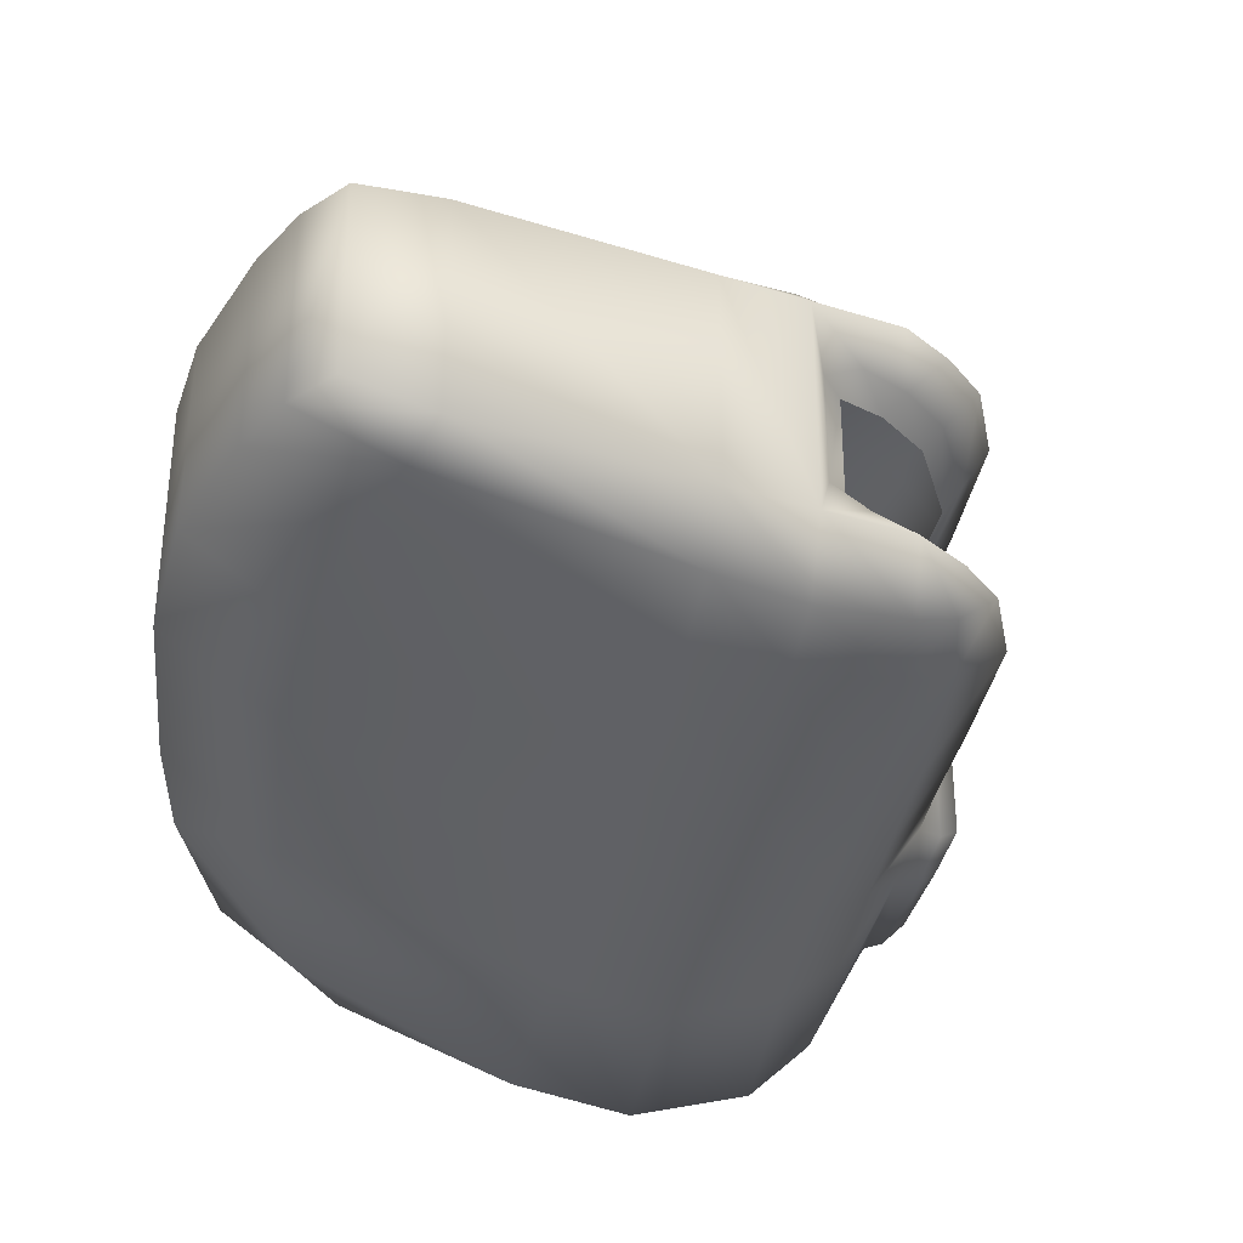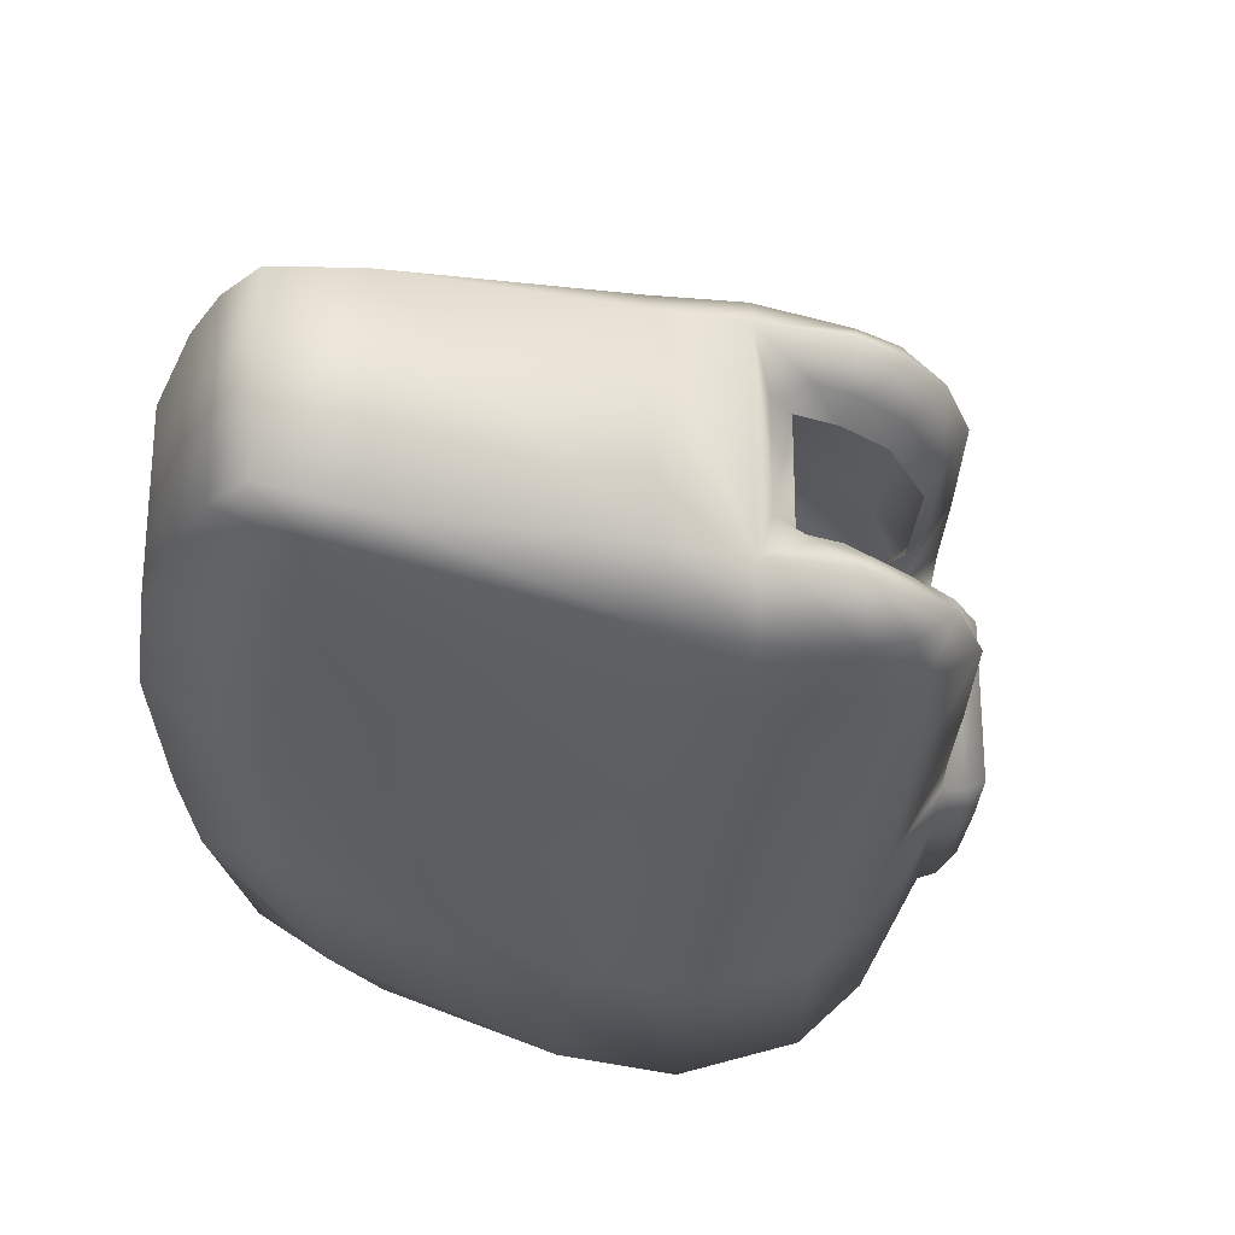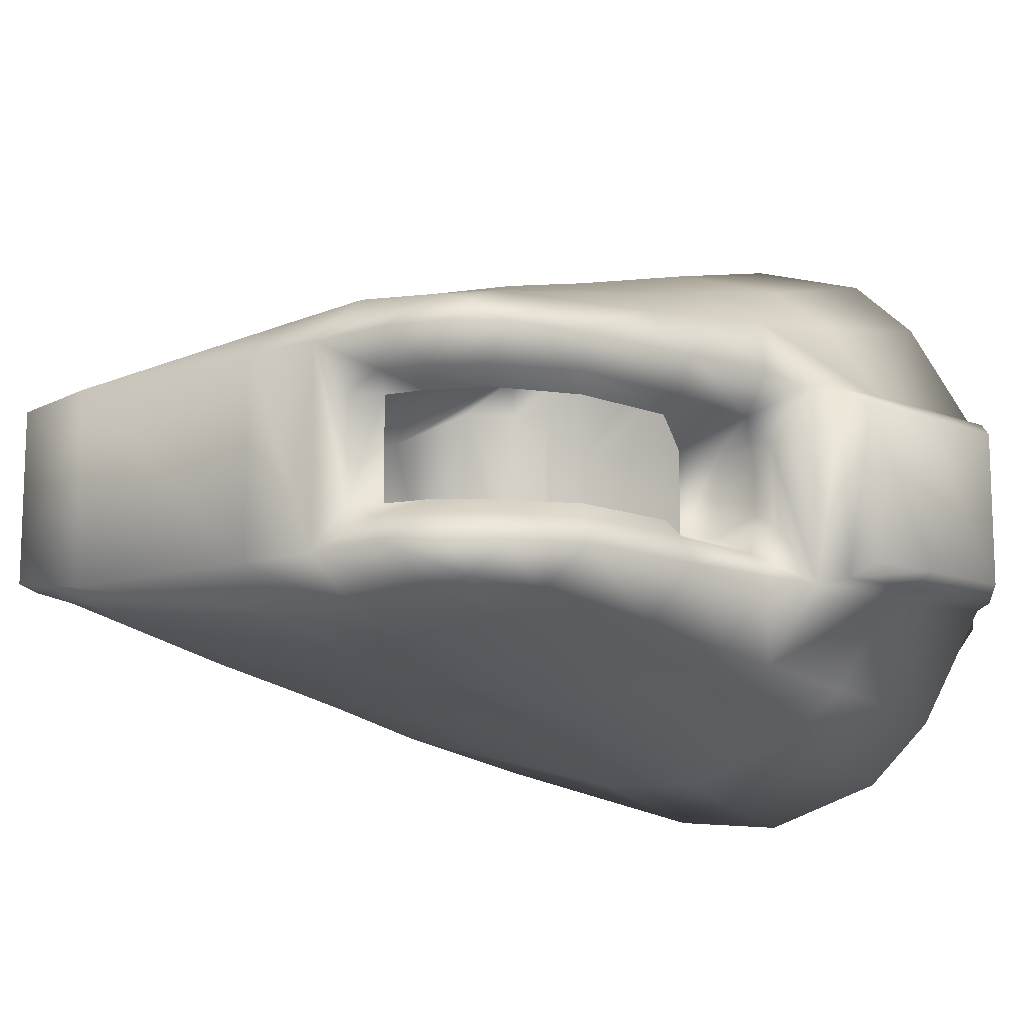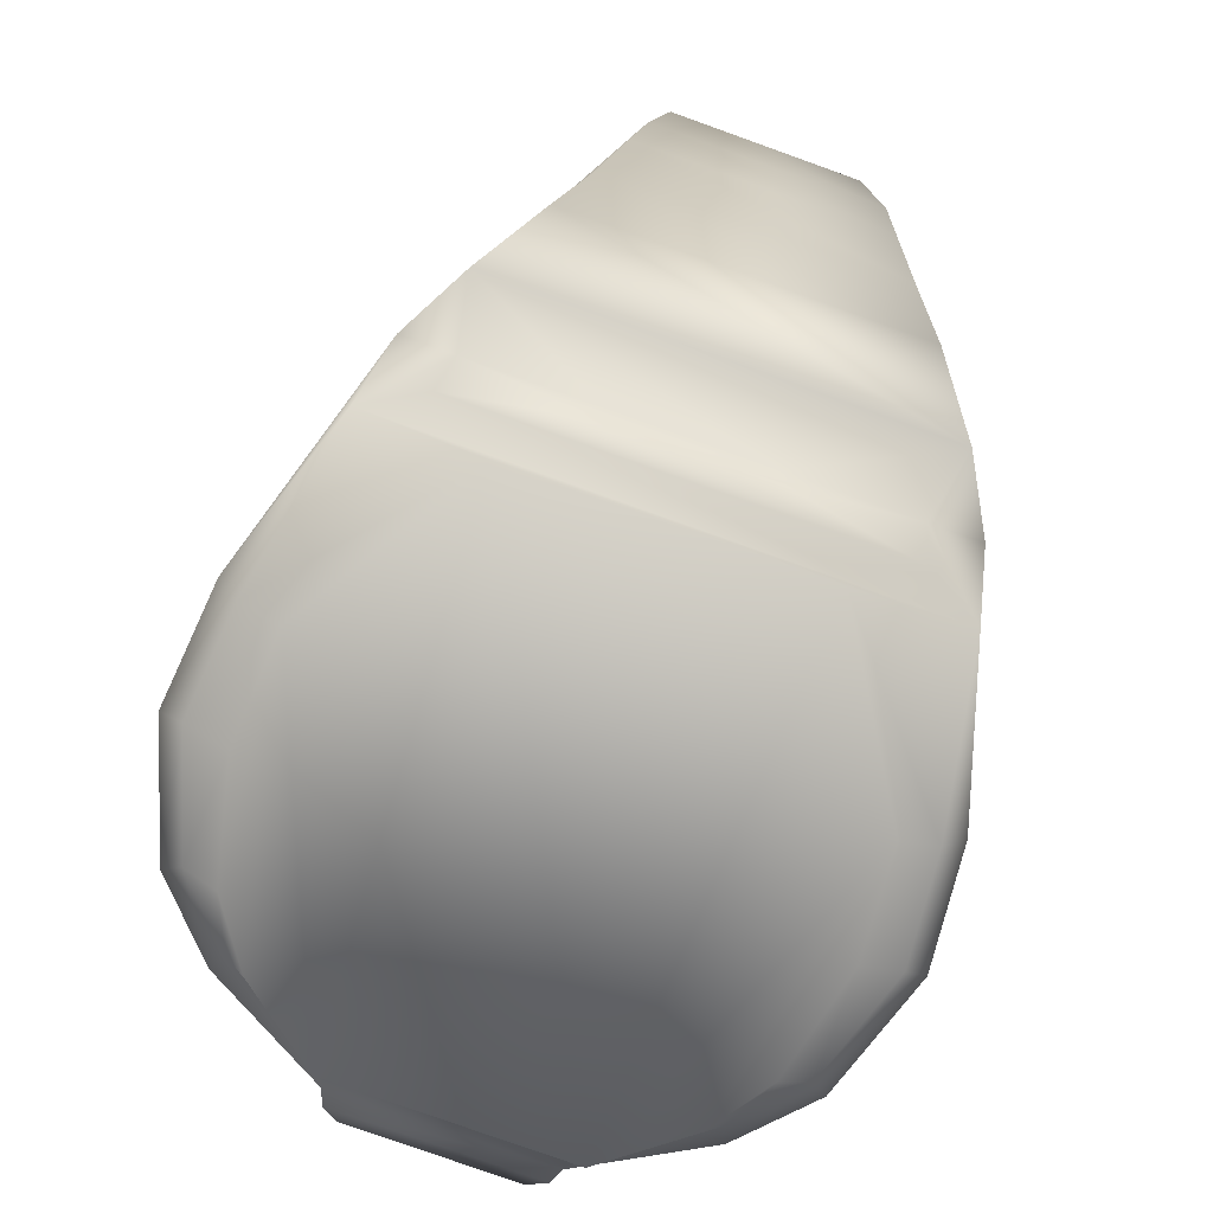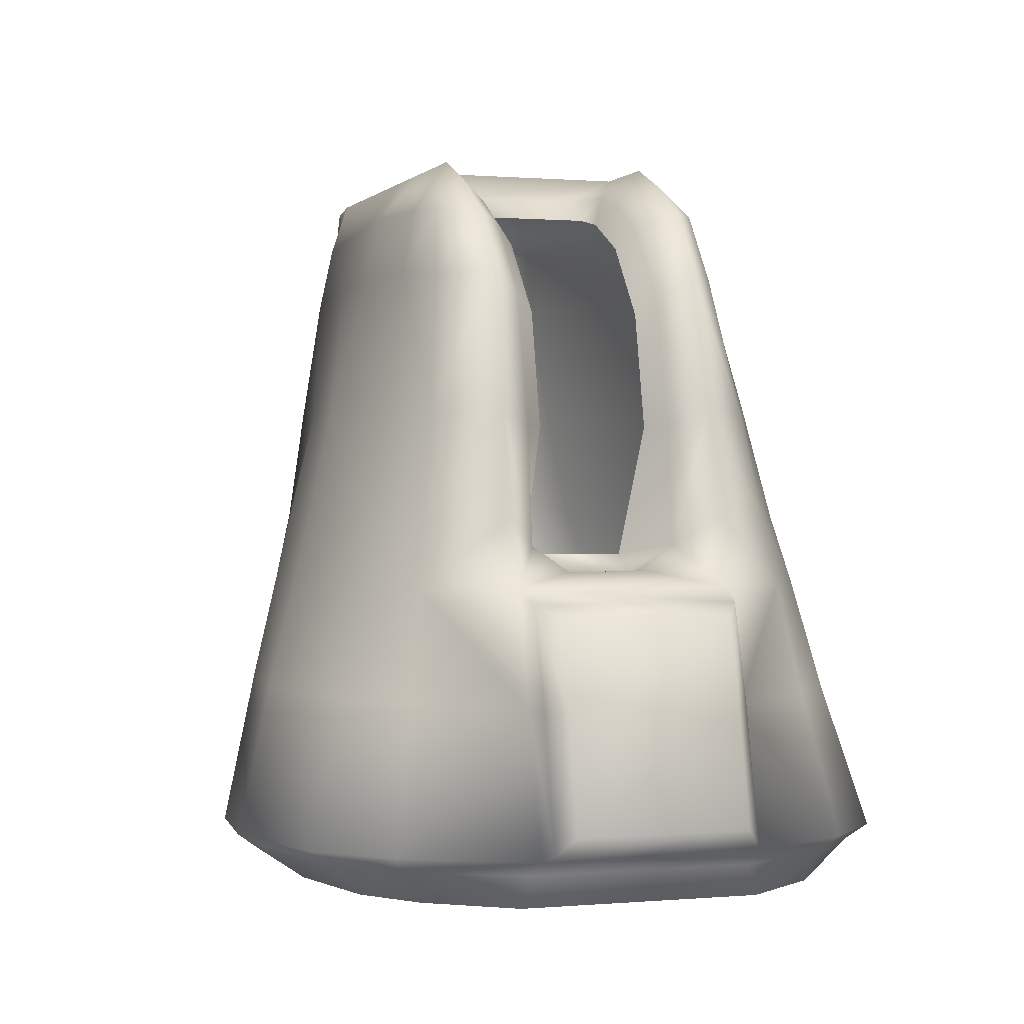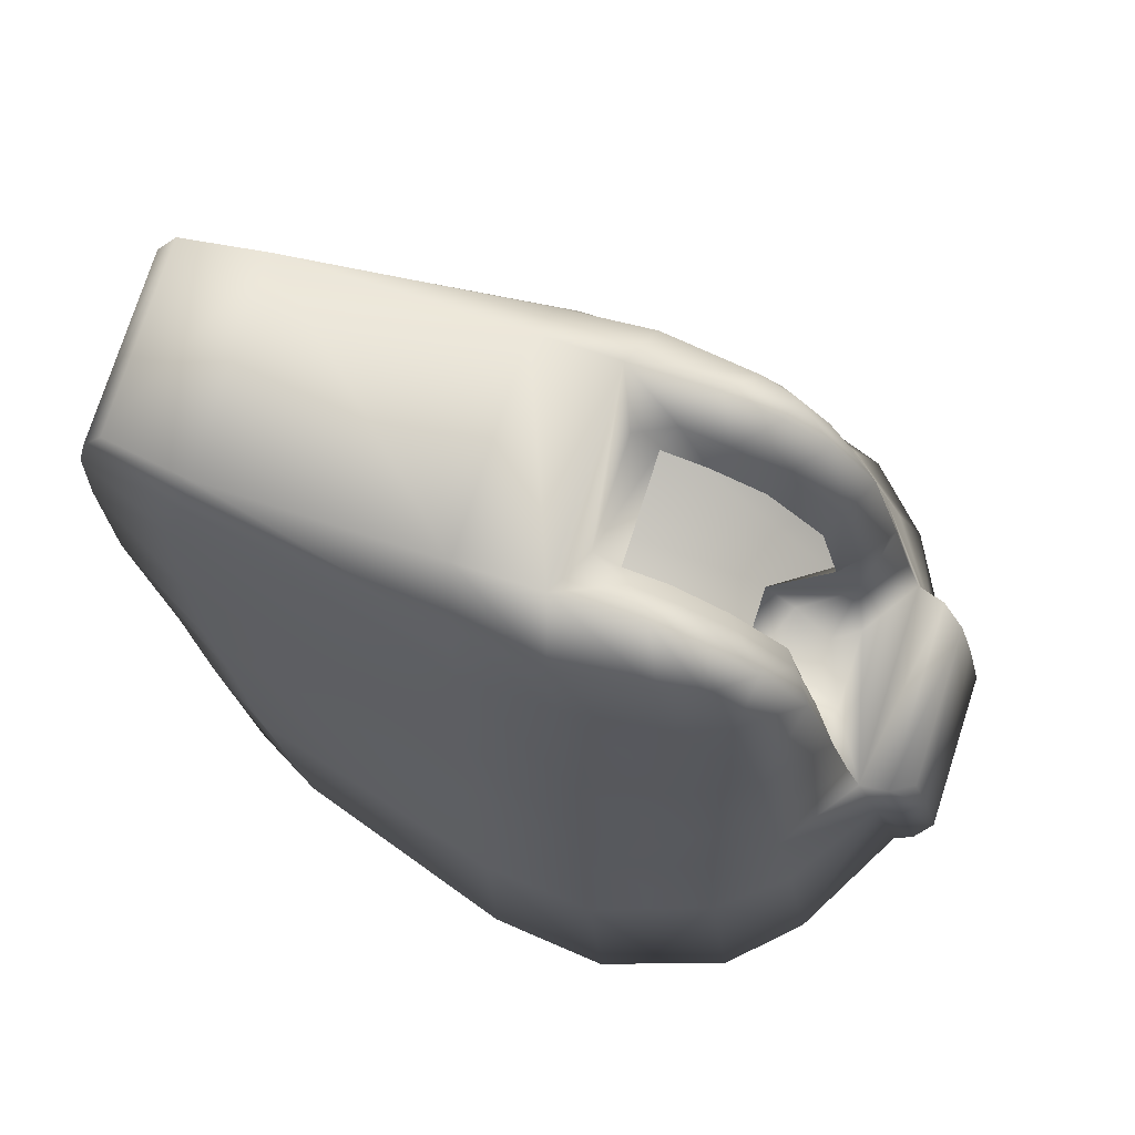
<metadata>
{"format":"obj","ext":"obj","renderer":"f3d","projection":"perspective","resolution":1024,"background":"white","views":[{"elev":-33.0,"azim":-23.3,"up":"+Y"},{"elev":-24.9,"azim":-15.1,"up":"+Y"},{"elev":-12.2,"azim":35.2,"up":"+Y"},{"elev":-78.9,"azim":-109.7,"up":"+Z"},{"elev":0.5,"azim":71.5,"up":"+Z"},{"elev":76.8,"azim":17.9,"up":"+Z"}]}
</metadata>
<code>
v 6.911 3.16 0.9337
v 6.911 1.84 0.9337
v 6.784 3.29 0.7893
v 6.784 1.71 0.7893
v 6.723 3.16 1.798
v 6.723 1.84 1.798
v 6.644 3.333 0.7268
v 6.644 1.667 0.7268
v 6.562 3.29 1.803
v 6.562 1.71 1.803
v 6.551 3.16 2.46
v 6.551 1.84 2.46
v 6.442 3.36 0.6055
v 6.442 1.64 0.6055
v 6.442 3.423 0.3723
v 6.442 1.577 0.3723
v 6.356 3.333 1.792
v 6.356 1.667 1.792
v 6.352 3.29 2.553
v 6.352 1.71 2.553
v 6.119 4.274 0.7275
v 6.119 0.7264 0.7275
v 6.113 3.333 2.655
v 6.113 1.667 2.655
v 5.966 4.194 0.6055
v 5.966 0.8058 0.6055
v 5.966 4.042 0.3724
v 5.966 0.9581 0.3724
v 5.964 3.333 3.177
v 5.964 1.667 3.177
v 5.85 4.077 1.809
v 5.85 0.923 1.809
v 5.786 2.822 2.772
v 5.786 2.178 2.772
v 5.761 3.333 3.997
v 5.761 1.667 3.997
v 5.664 3.073 2.967
v 5.664 1.927 2.967
v 5.656 3.957 2.658
v 5.656 1.043 2.658
v 5.591 4.777 0.7282
v 5.591 0.2226 0.7282
v 5.571 2.697 2.687
v 5.571 2.303 2.687
v 5.568 3.073 3.879
v 5.568 1.927 3.879
v 5.537 3.884 3.178
v 5.537 1.116 3.178
v 5.488 4.641 0.6055
v 5.488 0.3592 0.6055
v 5.488 4.373 0.3724
v 5.488 0.627 0.3724
v 5.473 3.333 5.063
v 5.473 1.667 5.063
v 5.426 2.929 3.881
v 5.426 2.071 3.881
v 5.351 3.778 4.005
v 5.351 1.222 4.005
v 5.34 4.489 1.826
v 5.34 0.5112 1.826
v 5.323 3.073 4.909
v 5.323 1.927 4.909
v 5.237 2.847 2.725
v 5.237 2.153 2.725
v 5.236 2.929 4.767
v 5.236 2.071 4.767
v 5.15 4.312 2.665
v 5.15 0.6883 2.665
v 5.097 3.333 5.603
v 5.097 1.667 5.603
v 5.044 3.64 5.067
v 5.044 1.36 5.067
v 5.033 4.185 3.178
v 5.033 0.8151 3.178
v 4.963 2.898 2.882
v 4.963 2.102 2.882
v 4.867 4.021 4.013
v 4.867 0.9785 4.013
v 4.856 3.073 5.477
v 4.856 1.927 5.477
v 4.785 3.577 5.605
v 4.785 1.423 5.605
v 4.774 2.94 5.33
v 4.774 2.06 5.33
v 4.725 3.333 5.849
v 4.725 1.667 5.849
v 4.643 3.792 5.1
v 4.643 1.208 5.1
v 4.602 5.105 0.7295
v 4.602 -0.1051 0.7295
v 4.592 4.931 0.6055
v 4.592 0.06872 0.6055
v 4.592 4.588 0.3724
v 4.592 0.4116 0.3724
v 4.471 3.664 5.607
v 4.471 1.336 5.607
v 4.457 3.073 5.712
v 4.457 1.927 5.712
v 4.407 4.812 1.857
v 4.407 0.1884 1.857
v 4.343 2.929 5.569
v 4.343 2.071 5.569
v 4.296 3.333 6.035
v 4.296 1.667 6.035
v 4.27 4.58 2.677
v 4.27 0.4198 2.677
v 4.185 4.439 3.178
v 4.185 0.5612 3.178
v 4.076 3.073 5.824
v 4.076 1.927 5.824
v 4.028 4.221 4.028
v 4.028 0.7792 4.028
v 3.99 2.929 5.64
v 3.99 2.071 5.64
v 3.839 3.897 5.078
v 3.839 1.103 5.078
v 3.776 2.931 5.824
v 3.776 2.069 5.824
v 3.738 4.855 0.6055
v 3.738 0.1448 0.6055
v 3.738 4.532 0.3724
v 3.738 0.4681 0.3724
v 3.725 3.749 5.611
v 3.725 1.251 5.611
v 3.659 5.019 0.7308
v 3.659 -0.01935 0.7308
v 3.598 3.333 6.035
v 3.598 1.667 6.035
v 3.518 4.744 1.887
v 3.518 0.2564 1.887
v 3.406 4.53 2.688
v 3.406 0.4705 2.688
v 3.338 4.399 3.178
v 3.338 0.6012 3.178
v 3.227 4.166 4.041
v 3.227 0.8345 4.041
v 3.101 3.885 5.085
v 3.101 1.115 5.085
v 3.012 3.691 5.615
v 3.012 1.309 5.615
v 2.931 3.333 6.035
v 2.931 1.667 6.035
v 2.335 4.576 0.6057
v 2.335 0.4239 0.6057
v 2.335 3.663 0.3726
v 2.335 1.337 0.3726
v 2.076 4.127 0.5818
v 2.076 0.8729 0.5818
v 1.901 3.109 0.5818
v 1.901 1.891 0.5818
v 1.854 4.463 0.8987
v 1.854 4.072 0.8987
v 1.854 3.088 0.8987
v 1.854 1.912 0.8987
v 1.854 0.9282 0.8987
v 1.854 0.5366 0.8987
v 1.434 4.207 1.968
v 1.434 0.7933 1.968
v 1.319 4.175 0.9484
v 1.319 0.8254 0.9484
v 1.184 3.99 2.719
v 1.184 1.01 2.719
v 1.097 3.333 6.035
v 1.097 1.667 6.035
v 1.031 3.87 3.178
v 1.031 1.13 3.178
v 1.031 3.459 5.626
v 1.031 1.541 5.626
v 0.9305 3.715 4.078
v 0.9305 1.285 4.078
v 0.9159 3.548 5.103
v 0.9159 1.452 5.103
v 0.8052 3.829 1.449
v 0.8052 1.171 1.449
v 0.5223 3.618 2.028
v 0.5223 1.382 2.028
v 0.447 3.238 6.035
v 0.447 1.762 6.035
v 0.2845 3.472 2.743
v 0.2845 1.528 2.743
v 0.2489 3.238 5.633
v 0.2489 1.762 5.633
v 0.1392 3.384 3.179
v 0.1392 1.616 3.179
v 0.1266 3.238 5.117
v 0.1266 1.762 5.117
v 0.02812 3.238 4.111
v 0.02812 1.762 4.111
f 158 174 156
f 157 151 173
f 148 150 149 147
f 160 154 155
f 160 155 156
f 155 148 144 156
f 150 148 155 154
f 16 28 122 146
f 52 94 122 28
f 122 94 92 120
f 94 52 50 92
f 52 28 26 50
f 28 16 14 26
f 14 16 15 13
f 146 122 120 144
f 126 156 144 120
f 120 92 90 126
f 92 50 42 90
f 50 26 22 42
f 26 14 8 22
f 8 14 13 7
f 30 48 40 24
f 20 12 11 19
f 6 12 20 10
f 2 6 10 4
f 10 20 24 18
f 24 20 19 23
f 4 10 18 8
f 110 128 104
f 44 64 38 34
f 76 56 46 38
f 56 66 62 46
f 66 84 80 62
f 84 102 98 80
f 102 114 110 98
f 118 110 114
f 118 114 113 117
f 38 64 76
f 24 34 38
f 24 38 30
f 180 184 183 179
f 180 162 166 184
f 166 162 132 134
f 108 134 132 106
f 74 108 106 68
f 48 74 68 40
f 174 160 156
f 154 160 159 153
f 164 168 140 142
f 98 86 70 80
f 86 82 70
f 130 126 90 100
f 132 130 100 106
f 136 134 108 112
f 138 136 112 116
f 140 138 116 124
f 124 128 142 140
f 60 42 22 32
f 68 60 32 40
f 78 74 48 58
f 88 78 58 72
f 88 72 82 96
f 168 172 138 140
f 172 170 136 138
f 136 170 166 134
f 162 158 130 132
f 130 158 156 126
f 100 90 42 60
f 106 100 60 68
f 112 108 74 78
f 116 112 78 88
f 124 116 88 96
f 96 104 128 124
f 174 158 176
f 176 158 162 180
f 184 166 170 188
f 188 170 172 186
f 186 172 168 182
f 182 168 164 178
f 72 54 70 82
f 58 36 54 72
f 82 86 104 96
f 18 24 40 32
f 48 30 36 58
f 118 128 110
f 22 8 18 32
f 144 148 147 143
f 174 176 175 173
f 16 146 145 15
f 160 174 173 159
f 176 180 179 175
f 184 188 187 183
f 188 186 185 187
f 186 182 181 185
f 182 178 177 181
f 104 86 98 110
f 70 54 62 80
f 54 36 46 62
f 36 30 38 46
f 159 152 153
f 159 151 152
f 152 151 143 147
f 149 153 152 147
f 15 145 121 27
f 51 27 121 93
f 121 119 91 93
f 93 91 49 51
f 51 49 25 27
f 27 25 13 15
f 144 143 145 146
f 145 143 119 121
f 154 153 149 150
f 119 125 89 91
f 91 89 41 49
f 49 41 21 25
f 25 21 7 13
f 125 119 143 151
f 5 9 19 11
f 1 3 9 5
f 4 3 1 2
f 2 1 5 6
f 9 17 23 19
f 8 7 3 4
f 3 7 17 9
f 118 117 127 128
f 109 103 127
f 44 43 63 64
f 43 33 37 63
f 63 75 76 64
f 75 37 45 55
f 55 45 61 65
f 65 61 79 83
f 83 79 97 101
f 101 97 109 113
f 117 113 109
f 34 33 43 44
f 37 75 63
f 23 37 33
f 23 29 37
f 24 23 33 34
f 183 165 161 179
f 165 133 131 161
f 107 105 131 133
f 73 67 105 107
f 47 39 67 73
f 29 23 39 47
f 151 159 173
f 178 164 163 177
f 97 79 69 85
f 85 69 81
f 129 99 89 125
f 131 105 99 129
f 135 111 107 133
f 137 115 111 135
f 139 123 115 137
f 123 139 141 127
f 128 127 141 142
f 59 31 21 41
f 67 39 31 59
f 77 57 47 73
f 87 71 57 77
f 87 95 81 71
f 99 59 41 89
f 105 67 59 99
f 111 77 73 107
f 115 87 77 111
f 123 95 87 115
f 95 123 127 103
f 173 175 157
f 161 157 175 179
f 187 169 165 183
f 185 171 169 187
f 181 167 171 185
f 177 163 167 181
f 157 129 125 151
f 131 129 157 161
f 169 135 133 165
f 171 137 135 169
f 167 139 137 171
f 163 141 139 167
f 71 81 69 53
f 57 71 53 35
f 81 95 103 85
f 17 31 39 23
f 47 57 35 29
f 142 141 163 164
f 117 109 127
f 21 31 17 7
f 6 5 11 12
f 103 109 97 85
f 69 79 61 53
f 53 61 45 35
f 35 45 37 29

</code>
